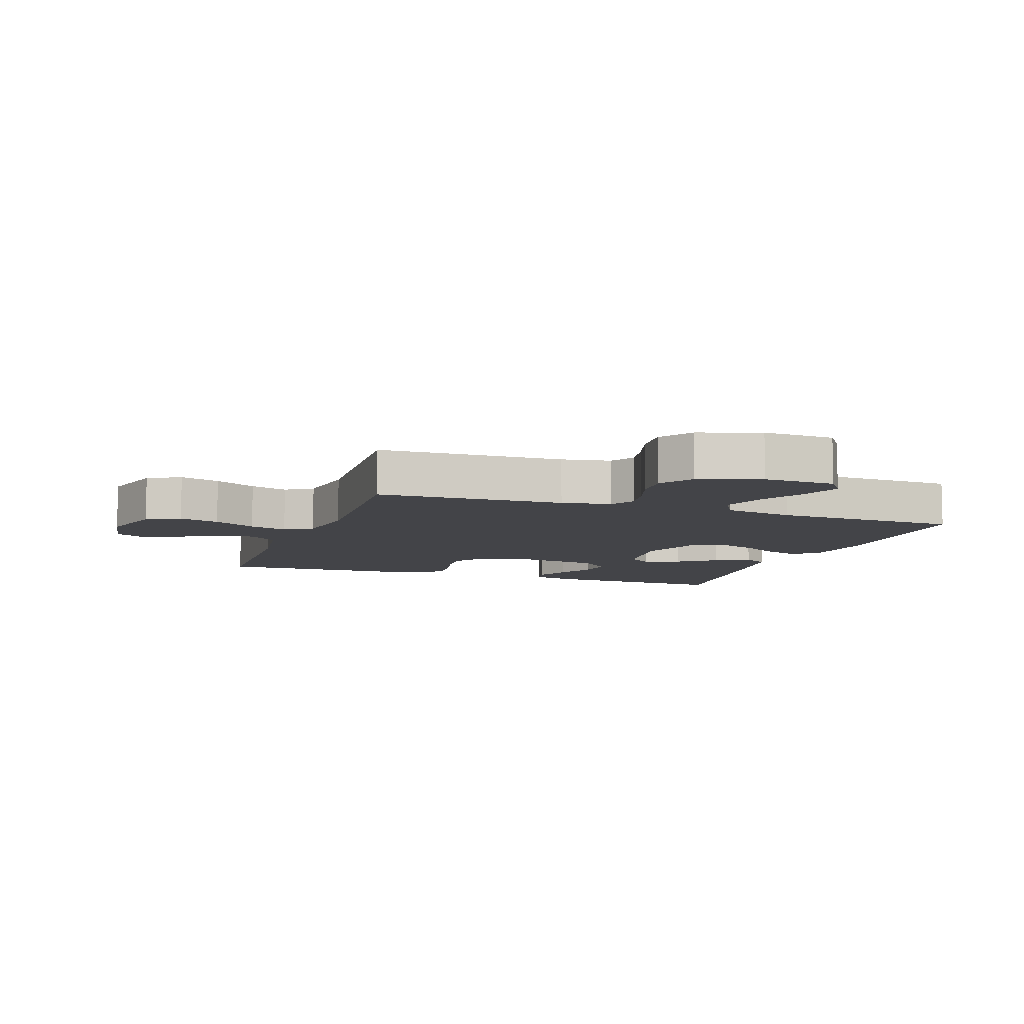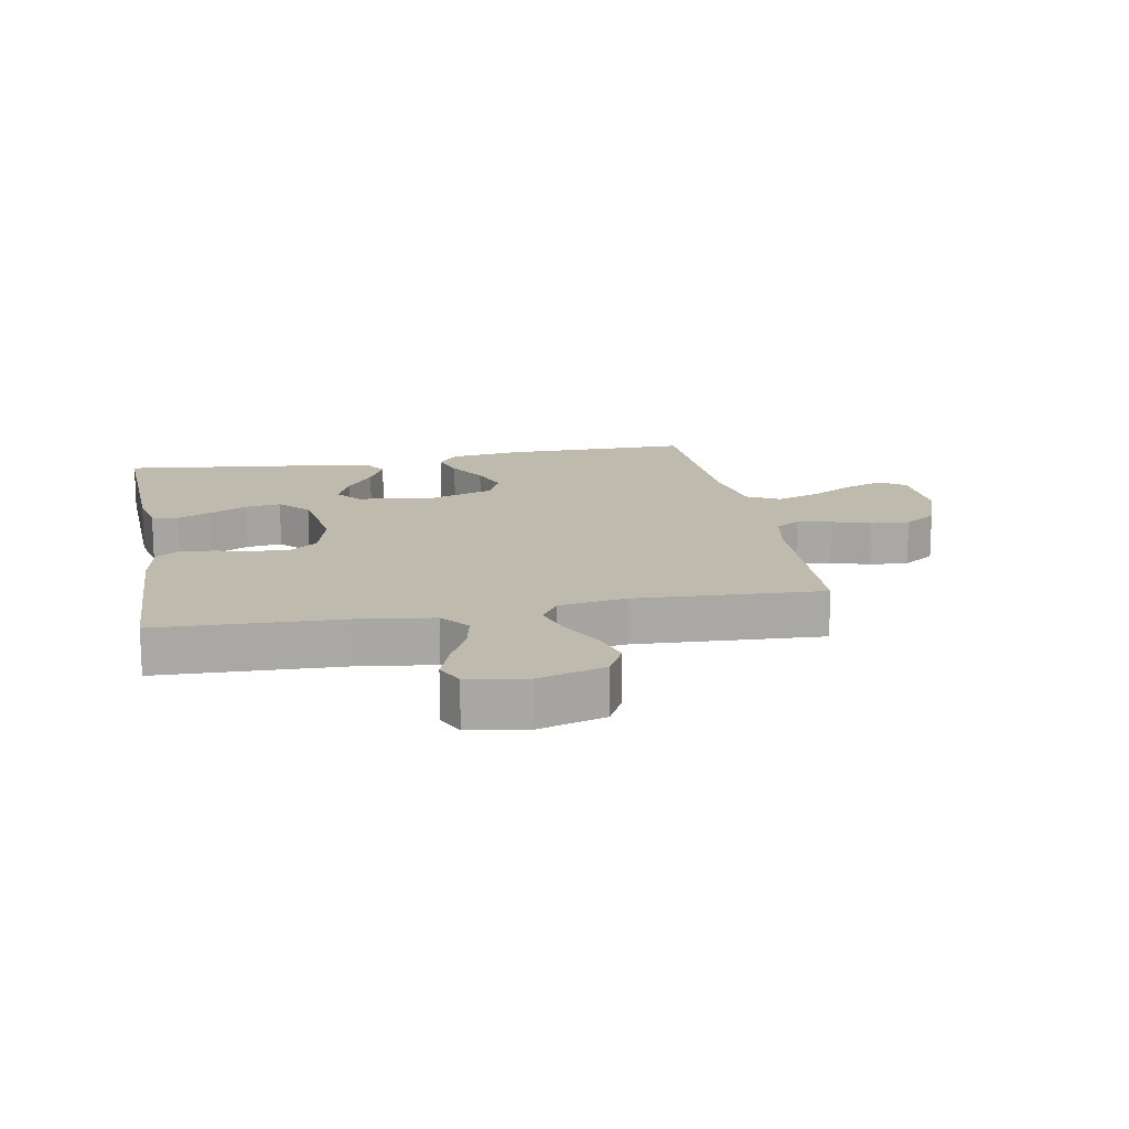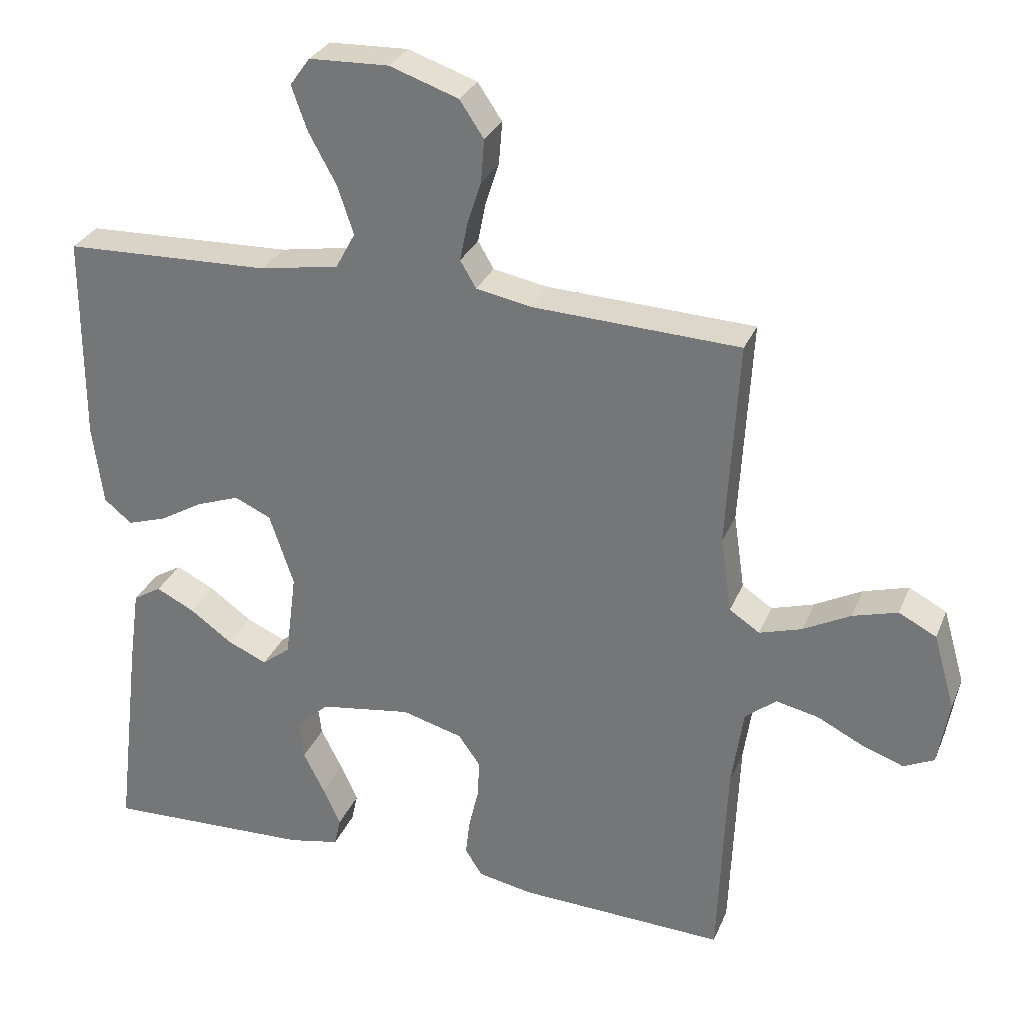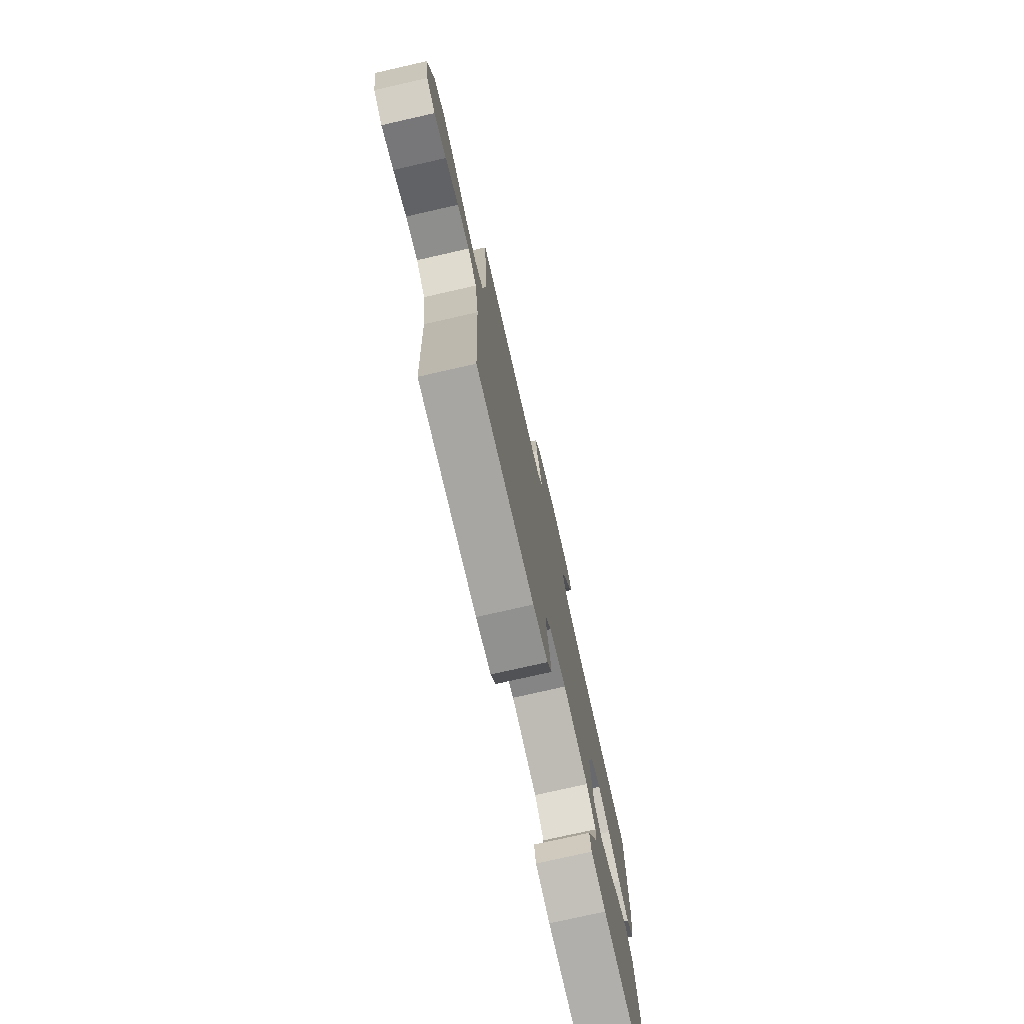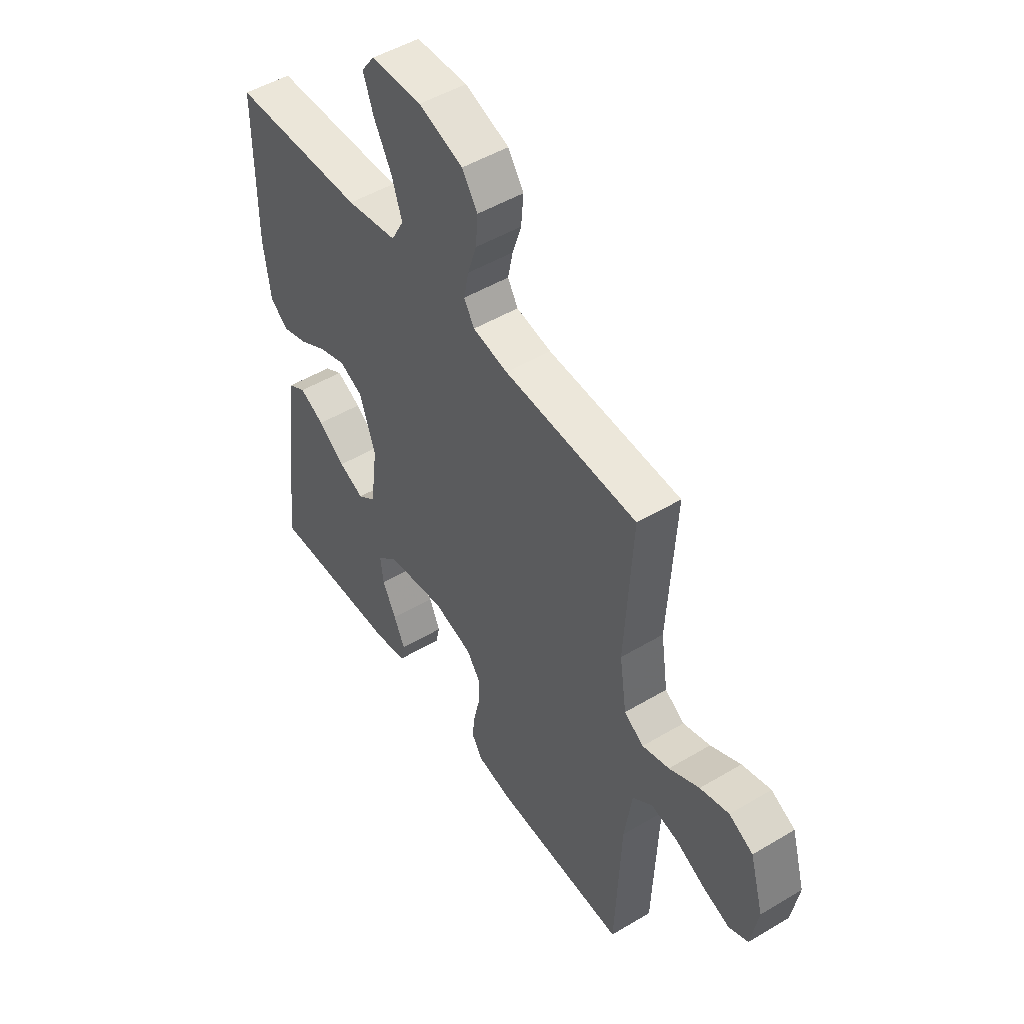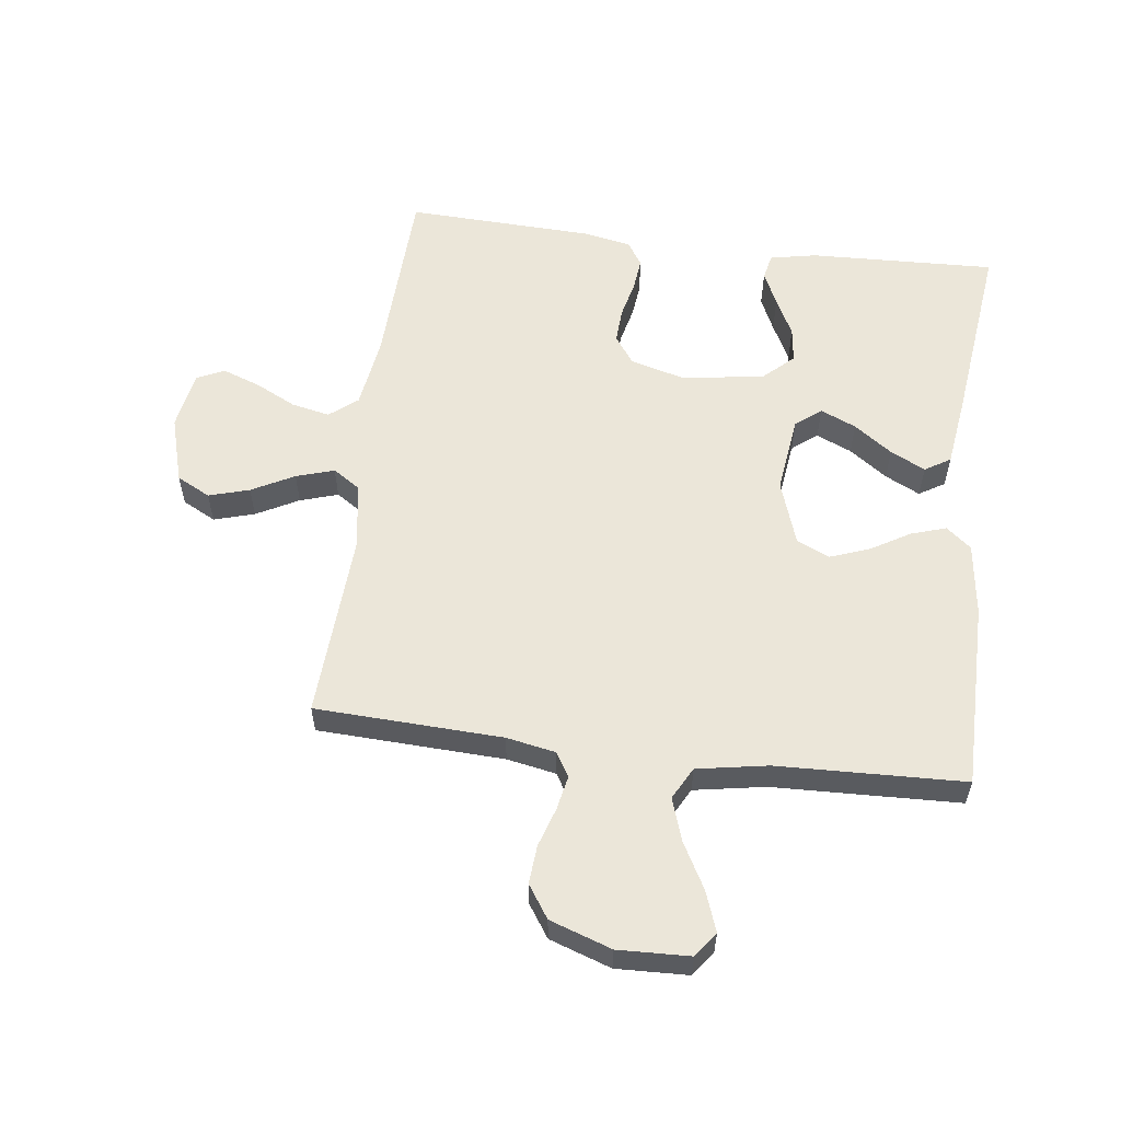
<metadata>
{"format":"obj","ext":"obj","renderer":"f3d","projection":"perspective","resolution":1024,"background":"white","views":[{"elev":-8.3,"azim":-19.5,"up":"+Y"},{"elev":15.5,"azim":-100.7,"up":"+Y"},{"elev":29.5,"azim":-160.3,"up":"+Z"},{"elev":-76.3,"azim":-77.2,"up":"+Z"},{"elev":49.5,"azim":-123.4,"up":"+Z"},{"elev":57.4,"azim":7.2,"up":"+Y"}]}
</metadata>
<code>
v 0.5 0.07 -0.5
v 0.2 0.07 -0.489
v 0.126 0.07 -0.474
v 0.117 0.07 -0.433
v 0.142 0.07 -0.378
v 0.173 0.07 -0.317
v 0.18 0.07 -0.26
v 0.132 0.07 -0.216
v 0 0.07 -0.196
v -0.088 0.07 -0.22
v -0.12 0.07 -0.265
v -0.117 0.07 -0.321
v -0.103 0.07 -0.381
v -0.097 0.07 -0.434
v -0.122 0.07 -0.473
v -0.2 0.07 -0.488
v -0.5 0.07 -0.5
v -0.512 0.07 -0.2
v -0.529 0.07 -0.083
v -0.574 0.07 -0.047
v -0.635 0.07 -0.06
v -0.701 0.07 -0.093
v -0.762 0.07 -0.115
v -0.806 0.07 -0.094
v -0.822 0.07 0
v -0.791 0.07 0.108
v -0.737 0.07 0.136
v -0.672 0.07 0.117
v -0.604 0.07 0.081
v -0.543 0.07 0.062
v -0.499 0.07 0.091
v -0.483 0.07 0.2
v -0.5 0.07 0.5
v -0.2 0.07 0.513
v -0.121 0.07 0.528
v -0.098 0.07 0.567
v -0.109 0.07 0.622
v -0.129 0.07 0.684
v -0.134 0.07 0.746
v -0.099 0.07 0.798
v 0 0.07 0.832
v 0.115 0.07 0.828
v 0.144 0.07 0.788
v 0.121 0.07 0.724
v 0.081 0.07 0.651
v 0.058 0.07 0.582
v 0.086 0.07 0.53
v 0.2 0.07 0.51
v 0.5 0.07 0.5
v 0.501 0.07 0.2
v 0.486 0.07 0.083
v 0.446 0.07 0.05
v 0.39 0.07 0.068
v 0.327 0.07 0.105
v 0.264 0.07 0.128
v 0.211 0.07 0.104
v 0.176 0.07 0
v 0.192 0.07 -0.125
v 0.233 0.07 -0.157
v 0.29 0.07 -0.132
v 0.351 0.07 -0.088
v 0.407 0.07 -0.06
v 0.448 0.07 -0.085
v 0.464 0.07 -0.2
v 0.5 0 -0.5
v 0.2 0 -0.489
v 0.126 0 -0.474
v 0.117 0 -0.433
v 0.142 0 -0.378
v 0.173 0 -0.317
v 0.18 0 -0.26
v 0.132 0 -0.216
v 0 0 -0.196
v -0.088 0 -0.22
v -0.12 0 -0.265
v -0.117 0 -0.321
v -0.103 0 -0.381
v -0.097 0 -0.434
v -0.122 0 -0.473
v -0.2 0 -0.488
v -0.5 0 -0.5
v -0.512 0 -0.2
v -0.529 0 -0.083
v -0.574 0 -0.047
v -0.635 0 -0.06
v -0.701 0 -0.093
v -0.762 0 -0.115
v -0.806 0 -0.094
v -0.822 0 0
v -0.791 0 0.108
v -0.737 0 0.136
v -0.672 0 0.117
v -0.604 0 0.081
v -0.543 0 0.062
v -0.499 0 0.091
v -0.483 0 0.2
v -0.5 0 0.5
v -0.2 0 0.513
v -0.121 0 0.528
v -0.098 0 0.567
v -0.109 0 0.622
v -0.129 0 0.684
v -0.134 0 0.746
v -0.099 0 0.798
v 0 0 0.832
v 0.115 0 0.828
v 0.144 0 0.788
v 0.121 0 0.724
v 0.081 0 0.651
v 0.058 0 0.582
v 0.086 0 0.53
v 0.2 0 0.51
v 0.5 0 0.5
v 0.501 0 0.2
v 0.486 0 0.083
v 0.446 0 0.05
v 0.39 0 0.068
v 0.327 0 0.105
v 0.264 0 0.128
v 0.211 0 0.104
v 0.176 0 0
v 0.192 0 -0.125
v 0.233 0 -0.157
v 0.29 0 -0.132
v 0.351 0 -0.088
v 0.407 0 -0.06
v 0.448 0 -0.085
v 0.464 0 -0.2
f 4 5 6
f 3 4 6
f 2 3 6
f 1 2 6
f 64 1 6
f 63 64 6
f 62 63 6
f 61 62 6
f 60 61 6
f 59 60 6 7
f 58 59 7 8
f 57 58 8 9
f 56 57 9 10
f 52 53 54
f 51 52 54
f 50 51 54
f 49 50 54
f 48 49 54
f 47 48 54 55
f 46 47 55 56
f 43 44 45
f 42 43 45
f 41 42 45
f 40 41 45
f 39 40 45
f 38 39 45
f 37 38 45
f 36 37 45 46
f 46 56 10
f 36 46 10
f 35 36 10
f 32 33 34
f 35 10 11
f 34 35 11
f 32 34 11
f 31 32 11
f 27 28 29
f 26 27 29
f 25 26 29
f 24 25 29
f 23 24 29
f 22 23 29
f 21 22 29
f 20 21 29 30
f 31 11 12
f 30 31 12
f 20 30 12
f 19 20 12
f 16 17 18
f 16 18 19
f 15 16 19
f 14 15 19
f 13 14 19
f 12 13 19
f 70 69 68
f 70 68 67
f 70 67 66
f 70 66 65
f 70 65 128
f 70 128 127
f 70 127 126
f 70 126 125
f 70 125 124
f 71 70 124 123
f 72 71 123 122
f 73 72 122 121
f 74 73 121 120
f 118 117 116
f 118 116 115
f 118 115 114
f 118 114 113
f 118 113 112
f 119 118 112 111
f 120 119 111 110
f 109 108 107
f 109 107 106
f 109 106 105
f 109 105 104
f 109 104 103
f 109 103 102
f 109 102 101
f 110 109 101 100
f 74 120 110
f 74 110 100
f 74 100 99
f 98 97 96
f 75 74 99
f 75 99 98
f 75 98 96
f 75 96 95
f 93 92 91
f 93 91 90
f 93 90 89
f 93 89 88
f 93 88 87
f 93 87 86
f 93 86 85
f 94 93 85 84
f 76 75 95
f 76 95 94
f 76 94 84
f 76 84 83
f 82 81 80
f 83 82 80
f 83 80 79
f 83 79 78
f 83 78 77
f 83 77 76
f 1 65 66 2
f 2 66 67 3
f 3 67 68 4
f 4 68 69 5
f 5 69 70 6
f 6 70 71 7
f 7 71 72 8
f 8 72 73 9
f 9 73 74 10
f 10 74 75 11
f 11 75 76 12
f 12 76 77 13
f 13 77 78 14
f 14 78 79 15
f 15 79 80 16
f 16 80 81 17
f 17 81 82 18
f 18 82 83 19
f 19 83 84 20
f 20 84 85 21
f 21 85 86 22
f 22 86 87 23
f 23 87 88 24
f 24 88 89 25
f 25 89 90 26
f 26 90 91 27
f 27 91 92 28
f 28 92 93 29
f 29 93 94 30
f 30 94 95 31
f 31 95 96 32
f 32 96 97 33
f 33 97 98 34
f 34 98 99 35
f 35 99 100 36
f 36 100 101 37
f 37 101 102 38
f 38 102 103 39
f 39 103 104 40
f 40 104 105 41
f 41 105 106 42
f 42 106 107 43
f 43 107 108 44
f 44 108 109 45
f 45 109 110 46
f 46 110 111 47
f 47 111 112 48
f 48 112 113 49
f 49 113 114 50
f 50 114 115 51
f 51 115 116 52
f 52 116 117 53
f 53 117 118 54
f 54 118 119 55
f 55 119 120 56
f 56 120 121 57
f 57 121 122 58
f 58 122 123 59
f 59 123 124 60
f 60 124 125 61
f 61 125 126 62
f 62 126 127 63
f 63 127 128 64
f 64 128 65 1

</code>
